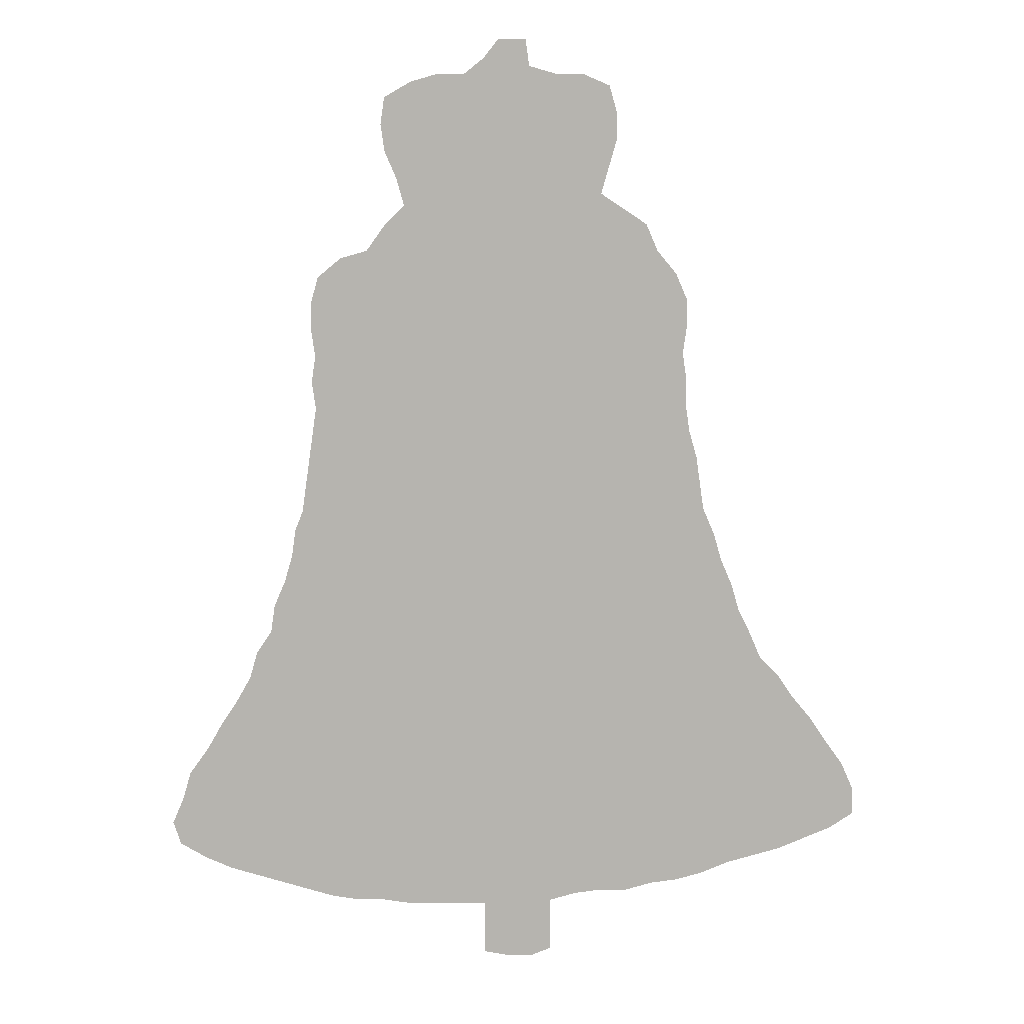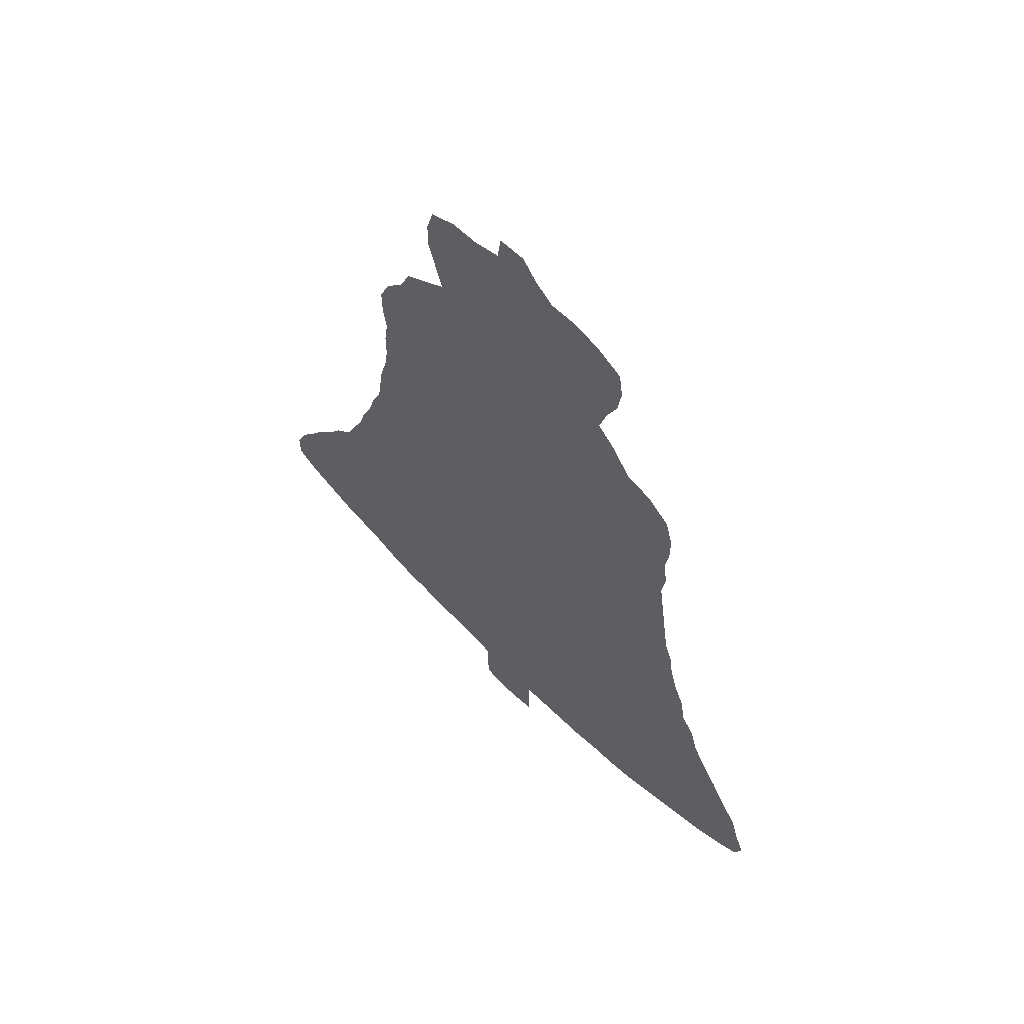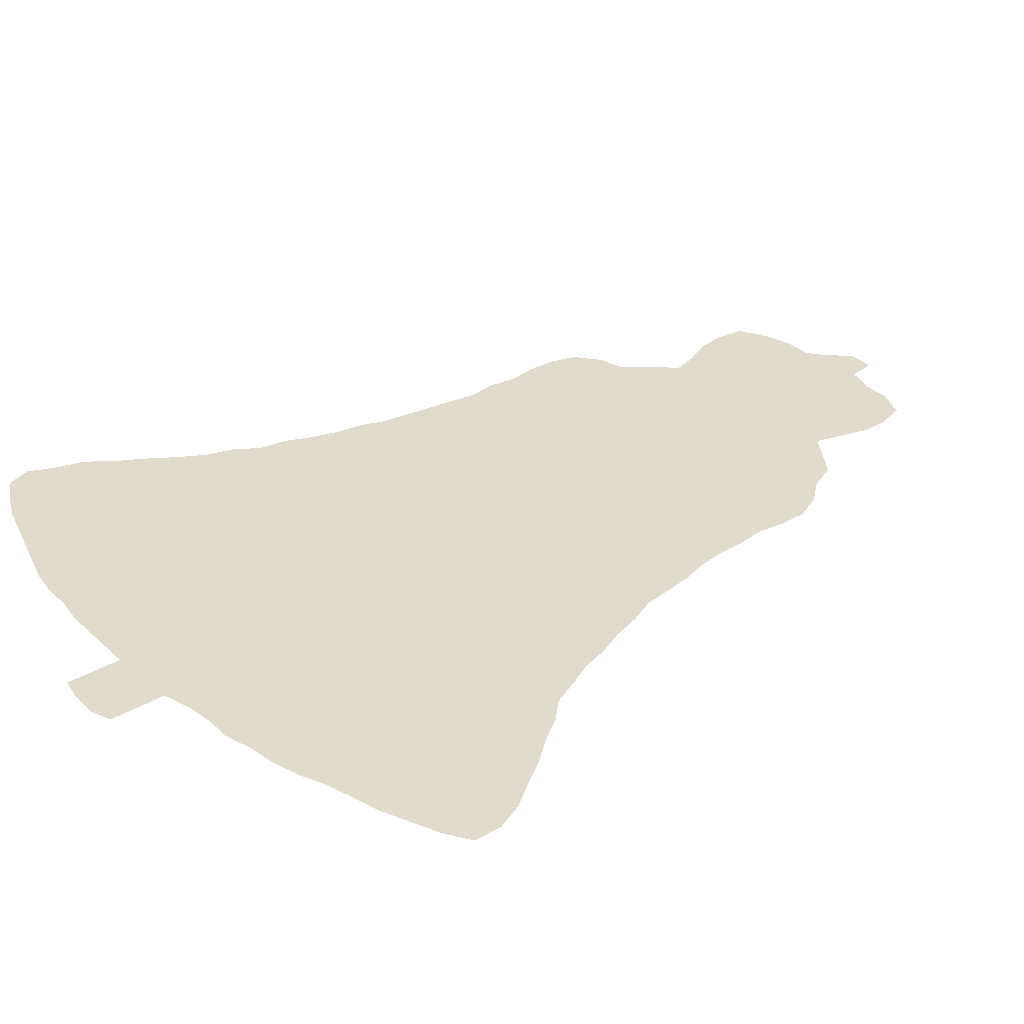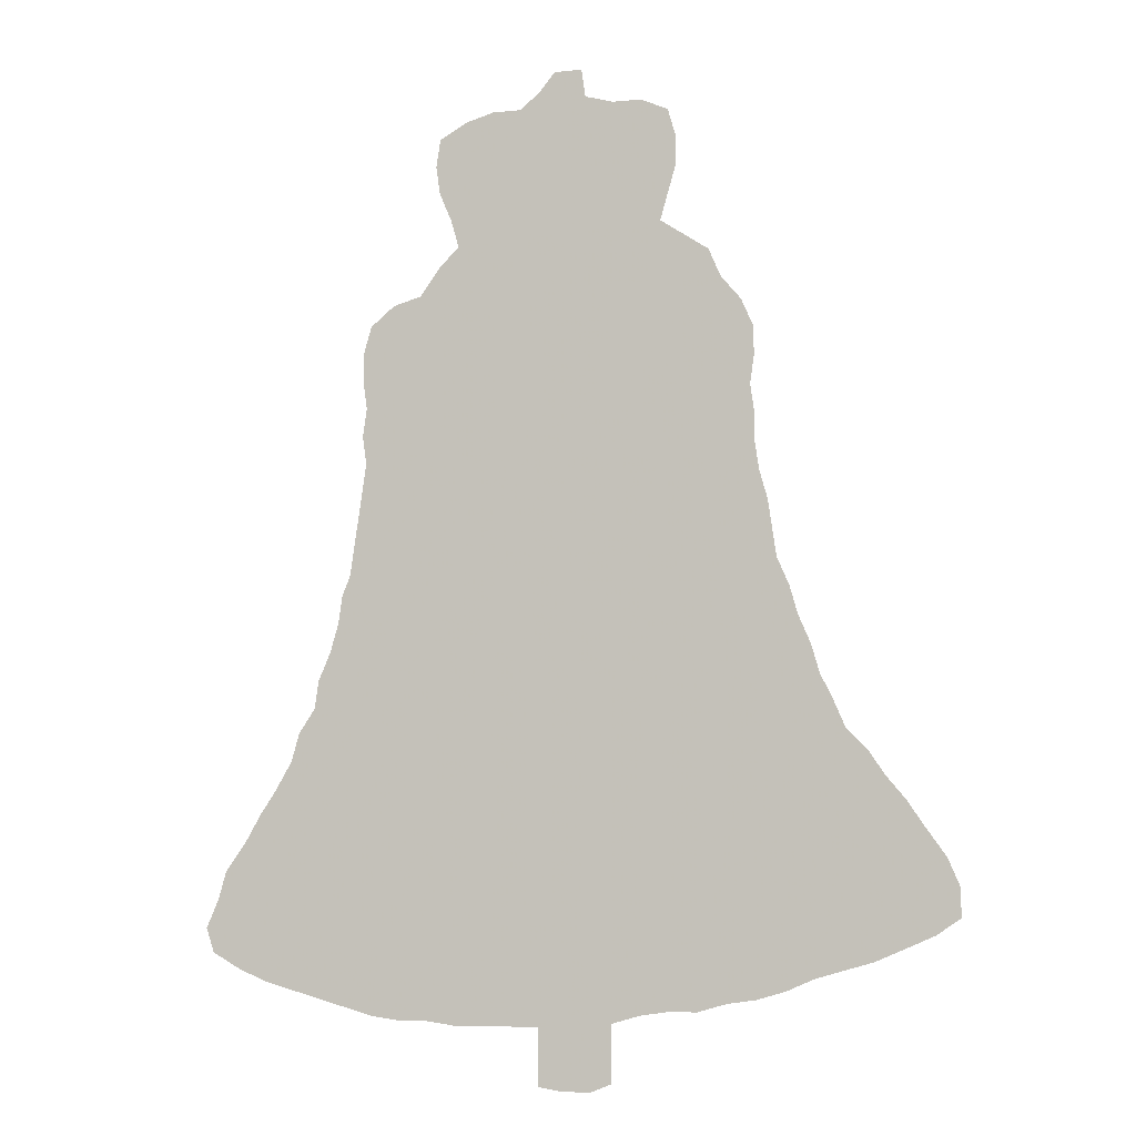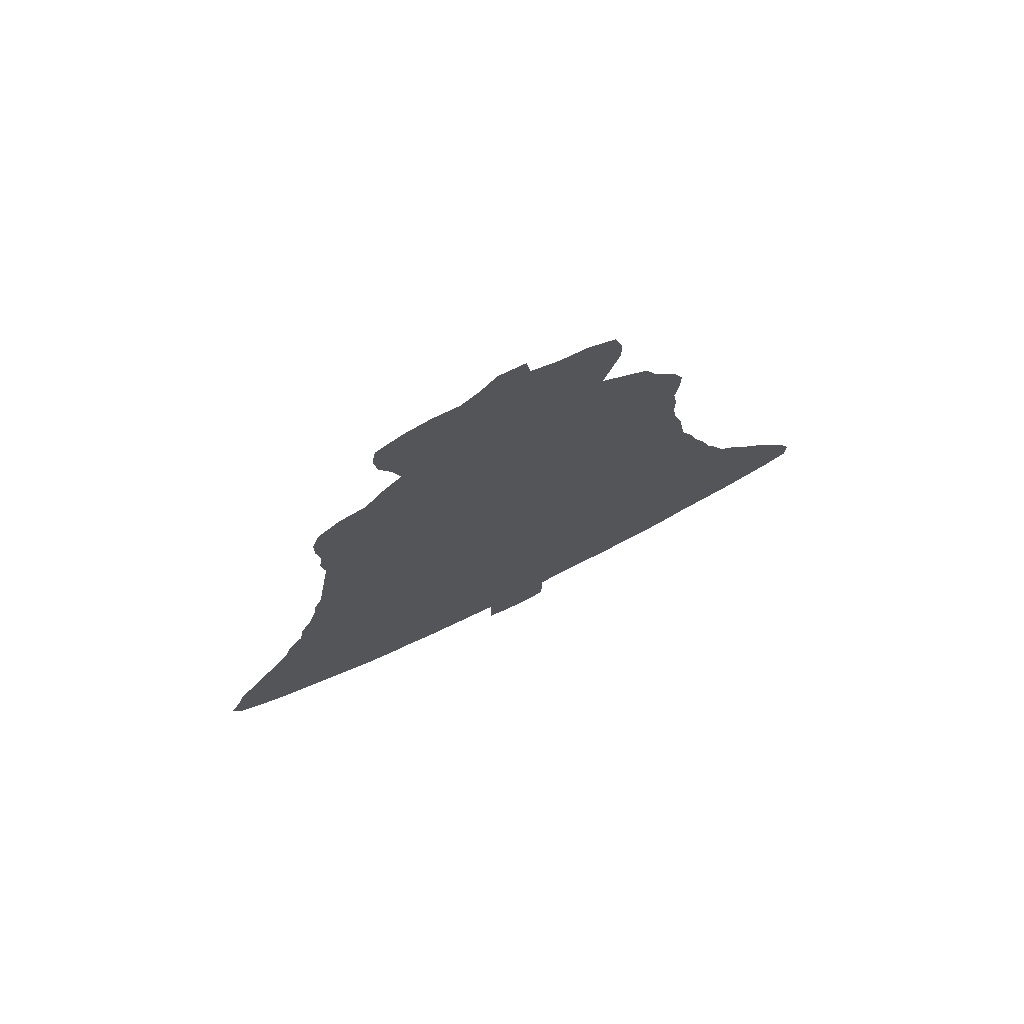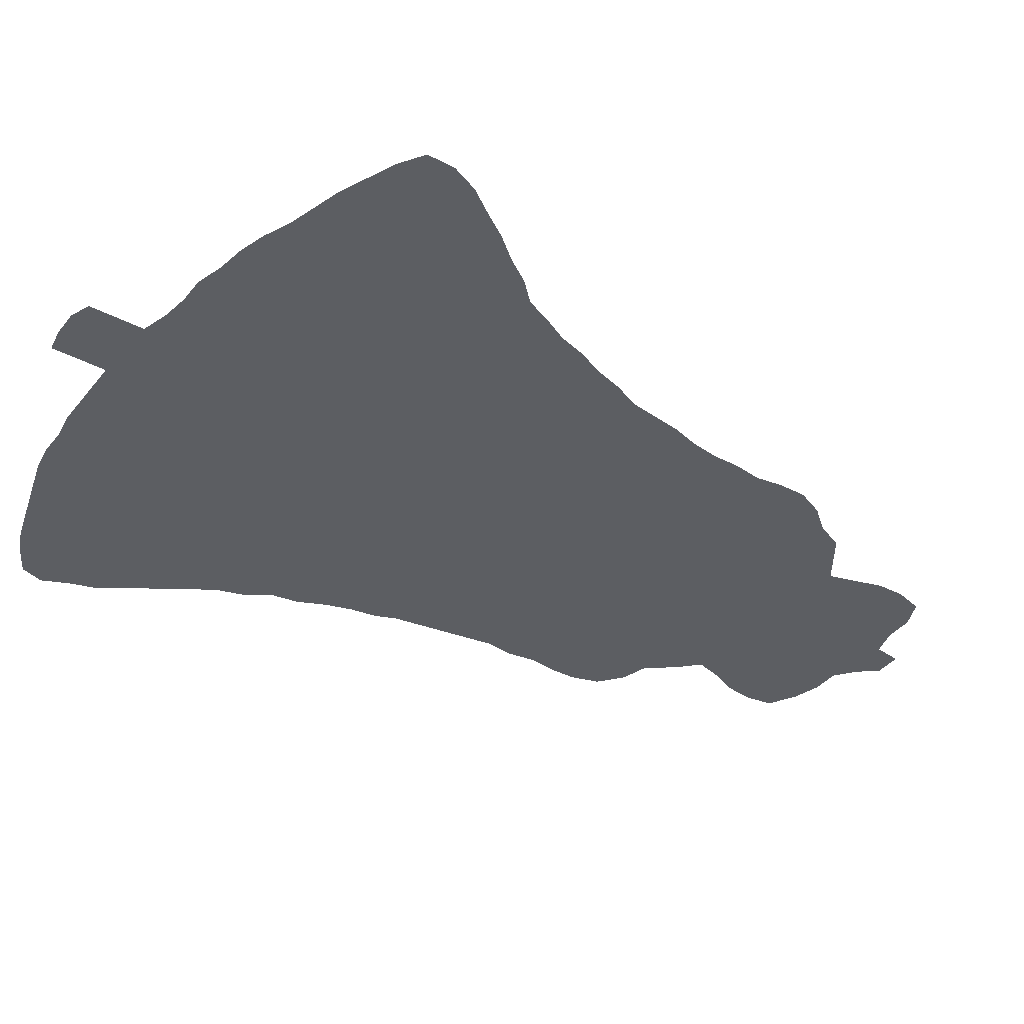
<metadata>
{"format":"obj","ext":"obj","renderer":"f3d","projection":"perspective","resolution":1024,"background":"white","views":[{"elev":9.3,"azim":0.4,"up":"+Y"},{"elev":62.5,"azim":-135.5,"up":"+Y"},{"elev":33.3,"azim":51.6,"up":"+Z"},{"elev":-7.3,"azim":16.0,"up":"+Y"},{"elev":75.8,"azim":-25.4,"up":"+Y"},{"elev":-37.6,"azim":56.3,"up":"+Z"}]}
</metadata>
<code>
v 0.148 0.5 0
v 0.152 0.528 0
v 0.156 0.556 0
v 0.16 0.584 0
v 0.164 0.612 0
v 0.16 0.64 0
v 0.164 0.668 0
v 0.16 0.696 0
v 0.16 0.724 0
v 0.168 0.752 0
v 0.192 0.772 0
v 0.22 0.78 0
v 0.24 0.808 0
v 0.26 0.828 0
v 0.252 0.856 0
v 0.24 0.884 0
v 0.236 0.912 0
v 0.24 0.94 0
v 0.268 0.956 0
v 0.296 0.964 0
v 0.324 0.964 0
v 0.344 0.98 0
v 0.36 1 0
v 0.388 1 0
v 0.392 0.972 0
v 0.42 0.964 0
v 0.448 0.964 0
v 0.476 0.952 0
v 0.484 0.924 0
v 0.484 0.896 0
v 0.476 0.868 0
v 0.468 0.84 0
v 0.492 0.824 0
v 0.516 0.808 0
v 0.528 0.78 0
v 0.548 0.756 0
v 0.56 0.728 0
v 0.56 0.7 0
v 0.556 0.672 0
v 0.56 0.644 0
v 0.56 0.616 0
v 0.564 0.588 0
v 0.572 0.56 0
v 0.576 0.532 0
v 0.58 0.504 0
v 0.592 0.476 0
v 0.6 0.448 0
v 0.612 0.42 0
v 0.62 0.392 0
v 0.632 0.368 0
v 0.644 0.34 0
v 0.664 0.32 0
v 0.68 0.296 0
v 0.7 0.272 0
v 0.716 0.248 0
v 0.736 0.22 0
v 0.748 0.192 0
v 0.748 0.164 0
v 0.724 0.148 0
v 0.696 0.136 0
v 0.668 0.124 0
v 0.64 0.116 0
v 0.612 0.108 0
v 0.584 0.096 0
v 0.556 0.088 0
v 0.528 0.084 0
v 0.5 0.076 0
v 0.472 0.076 0
v 0.444 0.072 0
v 0.416 0.064 0
v 0.416 0.036 0
v 0.416 0.008 0
v 0.396 0 0
v 0.368 0 0
v 0.344 0.004 0
v 0.344 0.032 0
v 0.344 0.06 0
v 0.316 0.06 0
v 0.288 0.06 0
v 0.26 0.06 0
v 0.232 0.064 0
v 0.204 0.064 0
v 0.176 0.068 0
v 0.148 0.076 0
v 0.12 0.084 0
v 0.092 0.092 0
v 0.064 0.1 0
v 0.036 0.112 0
v 0.008 0.128 0
v 0 0.152 0
v 0.012 0.18 0
v 0.02 0.208 0
v 0.04 0.236 0
v 0.056 0.264 0
v 0.072 0.288 0
v 0.088 0.316 0
v 0.096 0.344 0
v 0.112 0.368 0
v 0.116 0.396 0
v 0.128 0.424 0
v 0.136 0.452 0
v 0.14 0.48 0
f 89 91 90
f 57 59 58
f 56 59 57
f 56 60 59
f 45 47 46
f 96 98 97
f 47 100 49
f 49 100 98
f 79 98 96
f 50 68 51
f 49 68 50
f 55 60 56
f 55 61 60
f 54 61 55
f 9 11 10
f 74 76 75
f 5 41 39
f 5 7 6
f 14 32 21
f 84 94 85
f 45 101 47
f 47 101 100
f 1 101 45
f 1 102 101
f 98 100 99
f 87 92 91
f 85 94 93
f 85 93 86
f 87 93 92
f 86 93 87
f 77 98 78
f 78 98 79
f 5 42 41
f 4 42 5
f 3 42 4
f 42 44 43
f 3 44 42
f 39 41 40
f 47 49 48
f 51 66 65
f 51 68 66
f 71 73 72
f 70 77 71
f 71 77 76
f 71 74 73
f 71 76 74
f 49 69 68
f 49 98 69
f 69 77 70
f 69 98 77
f 51 65 64
f 51 64 63
f 54 62 61
f 53 62 54
f 53 63 62
f 13 32 14
f 2 44 3
f 1 45 2
f 2 45 44
f 25 32 26
f 21 32 25
f 21 25 22
f 23 25 24
f 22 25 23
f 84 95 94
f 83 95 84
f 82 95 83
f 88 91 89
f 87 91 88
f 80 96 81
f 79 96 80
f 66 68 67
f 51 63 52
f 52 63 53
f 14 21 15
f 15 20 16
f 15 21 20
f 7 12 8
f 8 12 9
f 9 12 11
f 5 39 12
f 5 12 7
f 12 32 13
f 16 19 17
f 16 20 19
f 17 19 18
f 26 29 27
f 26 30 29
f 26 32 31
f 26 31 30
f 12 39 35
f 12 35 32
f 27 29 28
f 32 35 33
f 33 35 34
f 36 38 37
f 35 39 38
f 35 38 36
f 81 95 82
f 81 96 95

</code>
